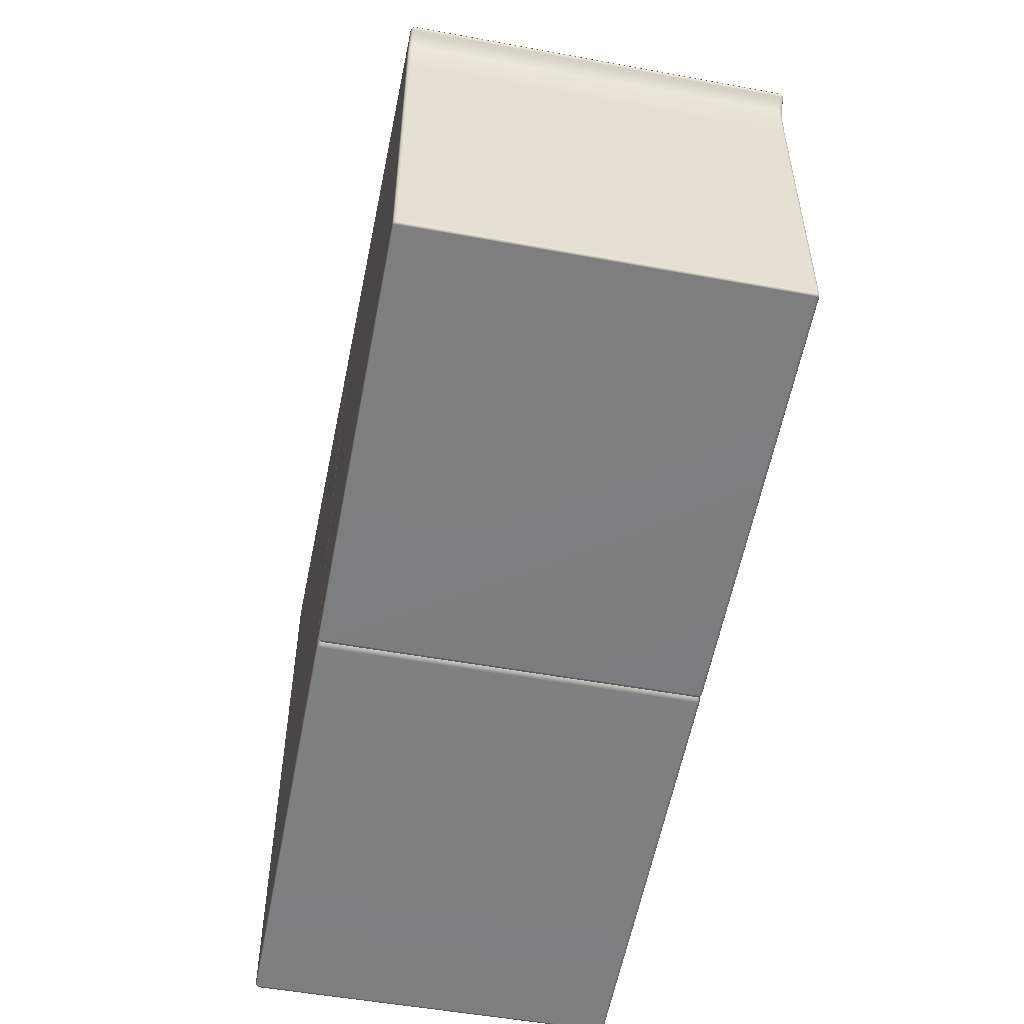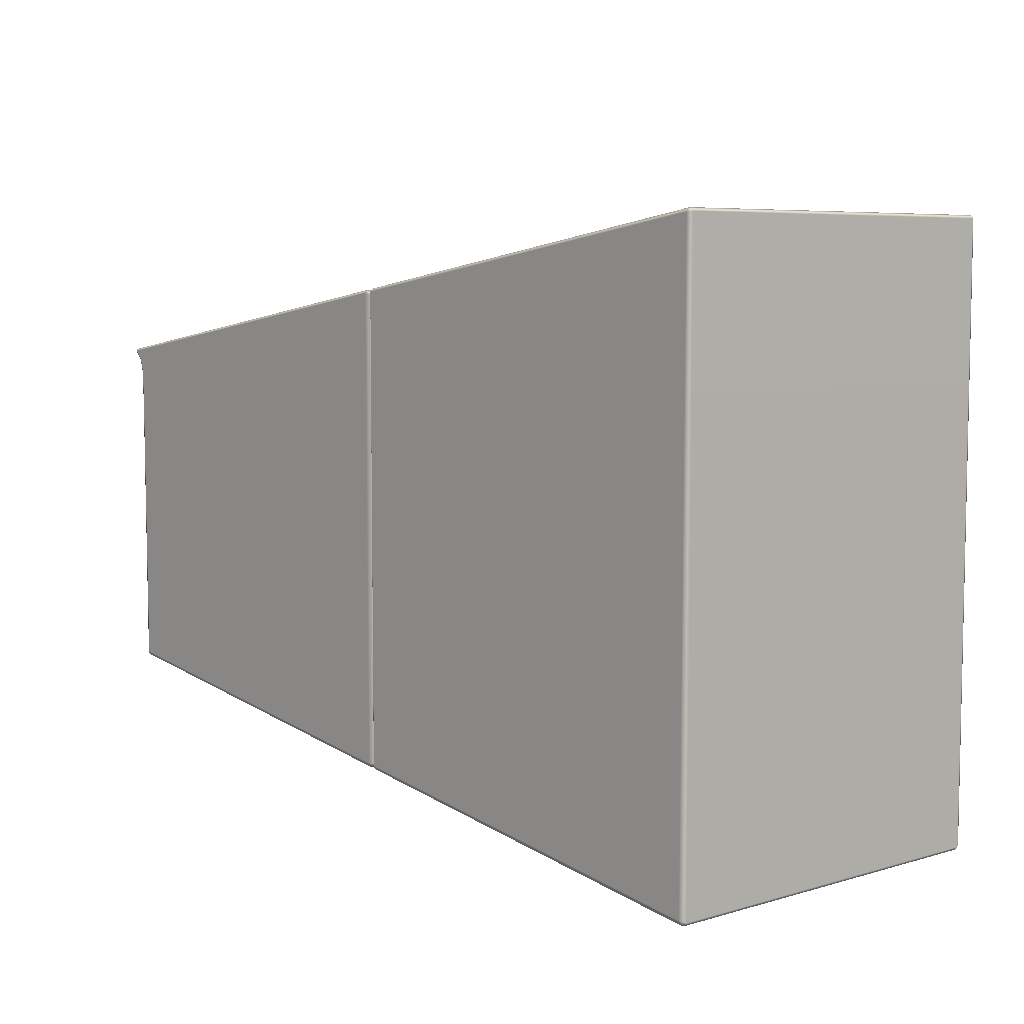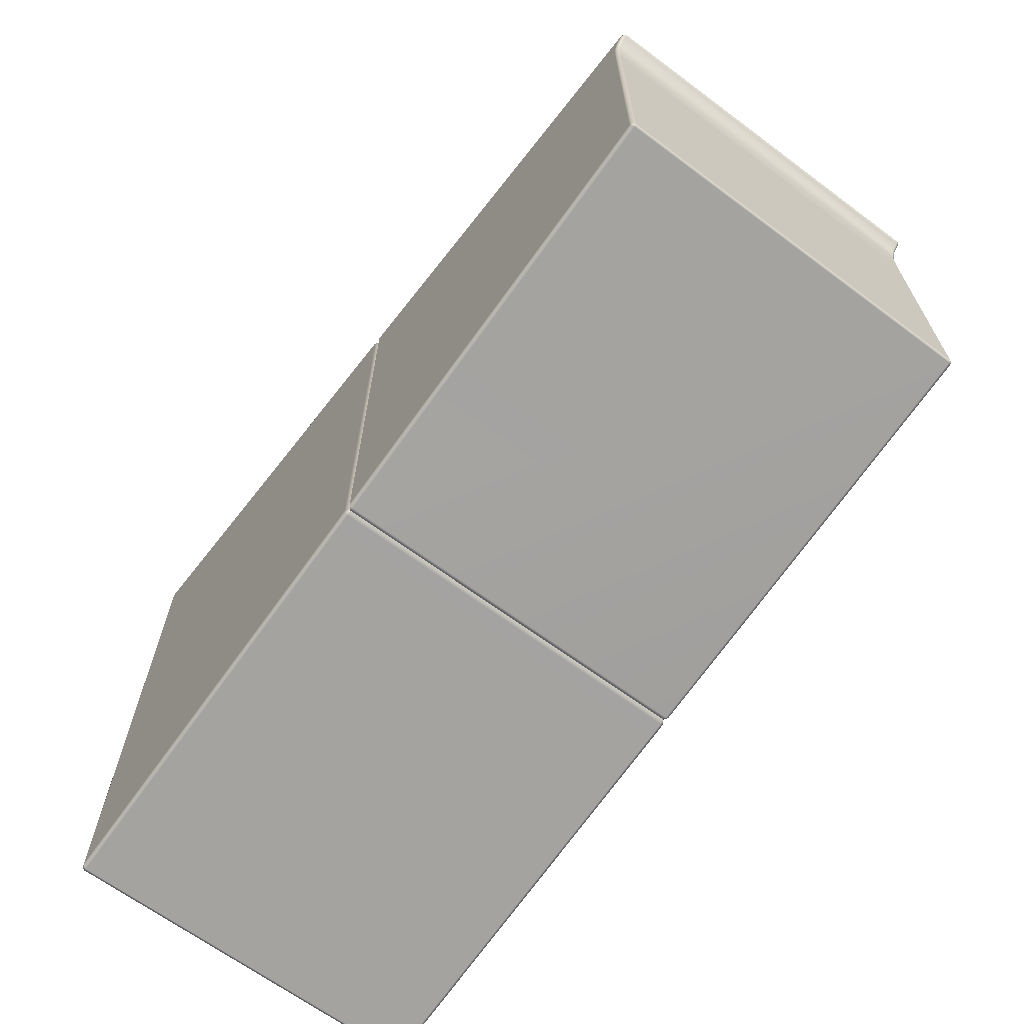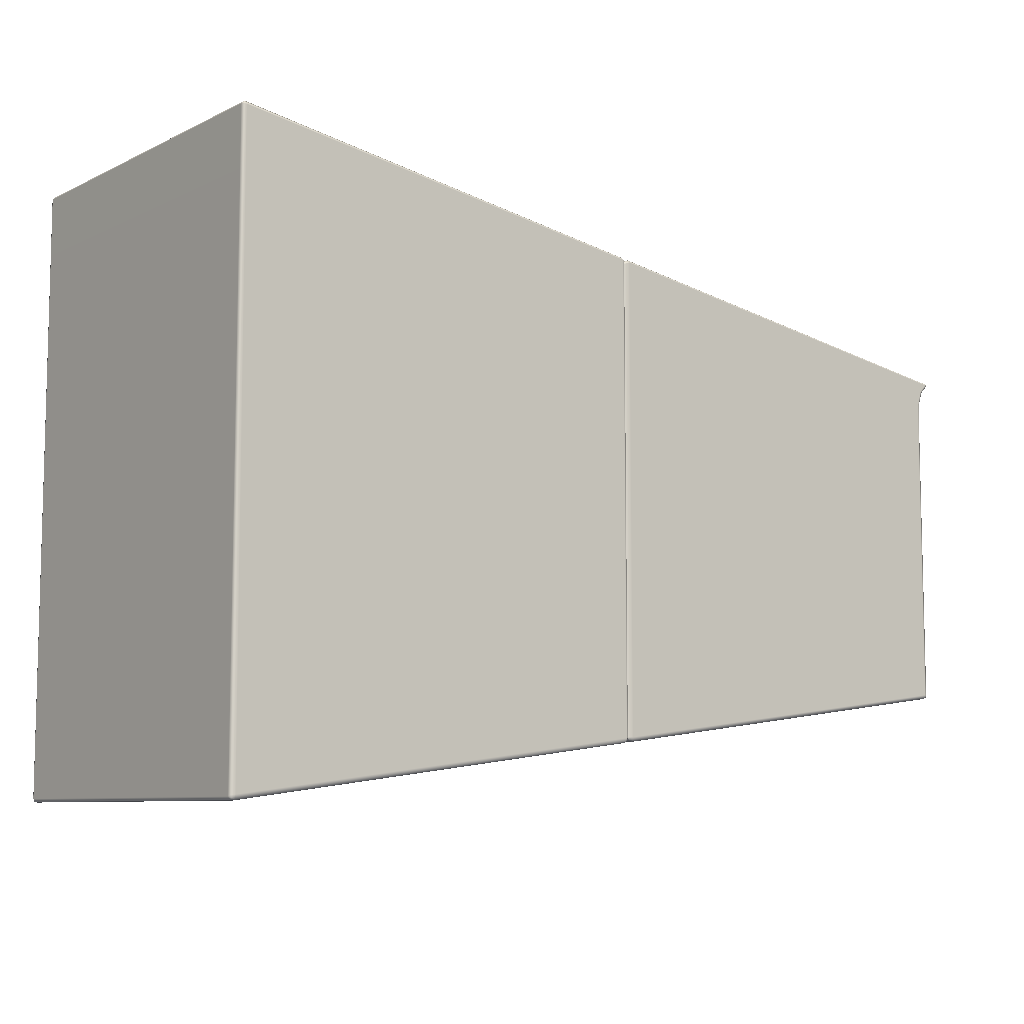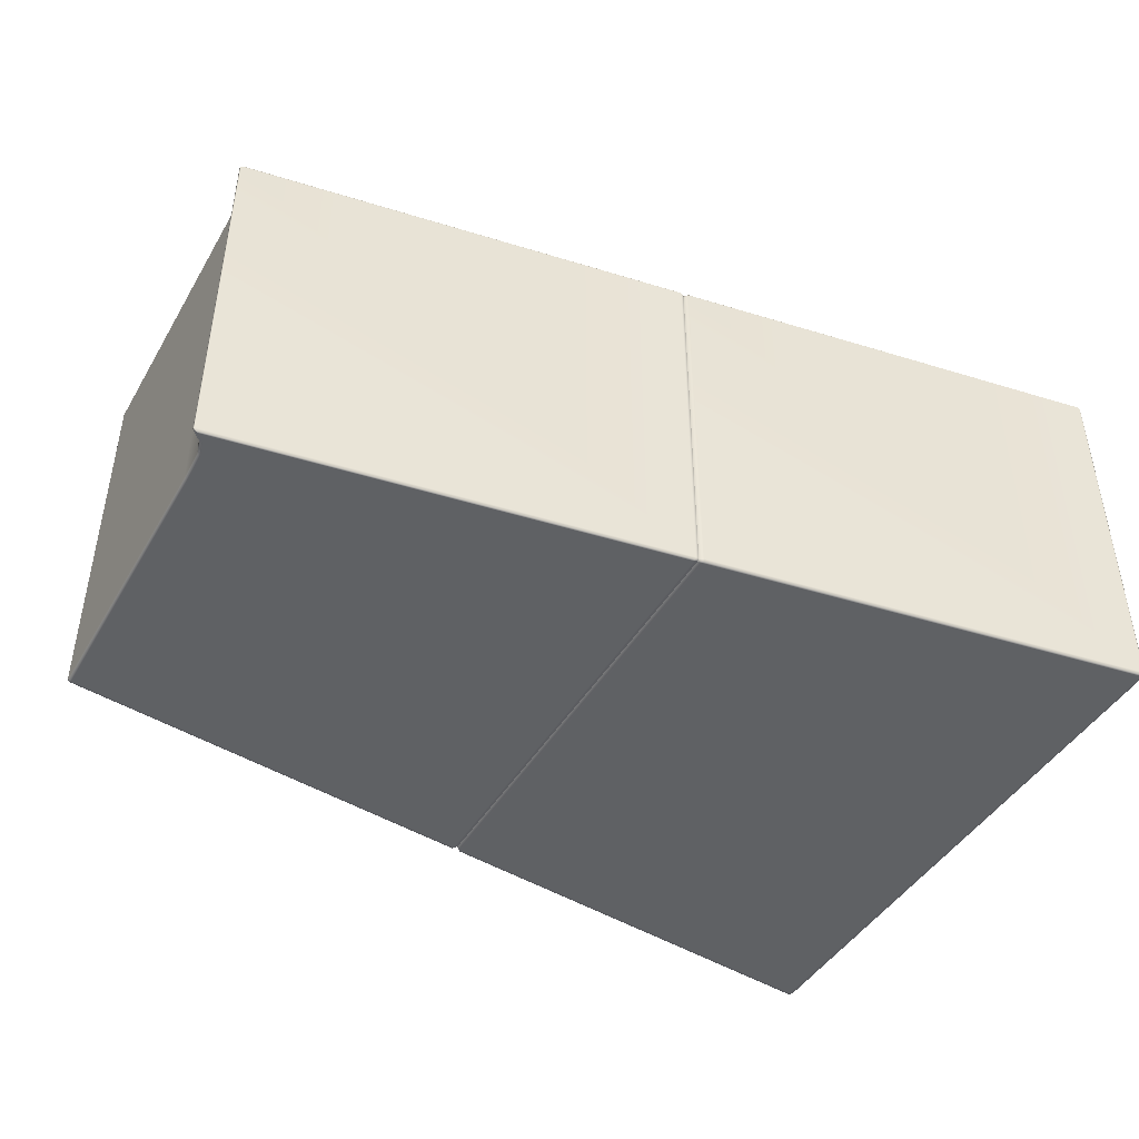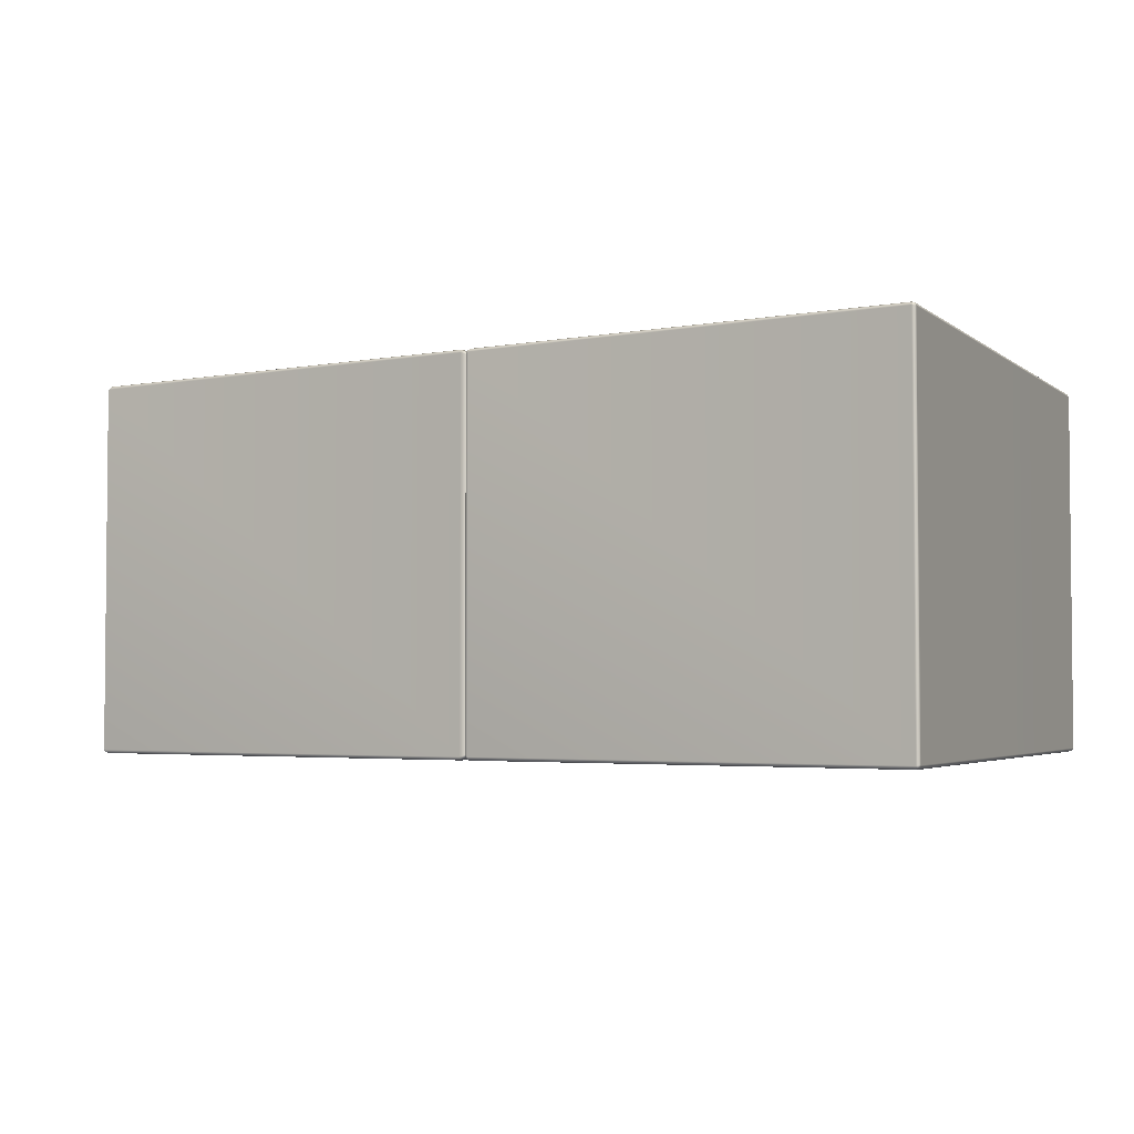
<metadata>
{"format":"obj","ext":"obj","renderer":"f3d","projection":"perspective","resolution":1024,"background":"white","views":[{"elev":-52.1,"azim":78.8,"up":"+Y"},{"elev":6.5,"azim":-130.4,"up":"+Y"},{"elev":-66.4,"azim":53.3,"up":"+Y"},{"elev":-8.2,"azim":-38.1,"up":"+Y"},{"elev":-44.4,"azim":151.2,"up":"+Z"},{"elev":-3.3,"azim":-155.6,"up":"+Z"}]}
</metadata>
<code>
g ENV_SY01_G9_Section2_PlatformBase_01_MO
v -15.89 -5.435 -17.3
v -15.95 -5.493 -17.28
v -15.89 -5.509 -17.28
v -15.97 -5.443 -17.28
v -15.97 -5.516 -17.23
v -15.97 5.442 -17.28
v -15.92 5.434 -17.3
v -15.92 5.47 -17.28
v -15.99 -5.465 -17.23
v -15.97 -5.516 -10.52
v -15.96 5.477 -17.27
v -15.93 5.505 -17.24
v -15.99 5.445 -17.23
v -15.99 -5.465 -10.52
v -15.95 -5.493 -10.47
v -15.97 -5.443 -10.47
v -15.97 5.442 -10.48
v -15.99 5.445 -10.52
v -15.97 5.479 -17.23
v -15.97 5.479 -10.52
v -15.96 5.477 -10.49
v -15.93 5.505 -10.52
v -15.92 5.47 -10.47
v -15.95 -5.493 -17.28
v -15.91 -5.532 -17.23
v -15.89 -5.509 -17.28
v -15.97 -5.516 -17.23
v -15.91 -5.532 -10.52
v -15.97 -5.516 -10.52
v -15.89 -5.509 -10.47
v -15.95 -5.493 -10.47
v -15.89 -5.435 -10.45
v -15.97 -5.443 -10.47
v -15.92 5.434 -10.45
v -15.97 5.442 -10.48
v -15.96 5.477 -10.49
v -15.92 5.47 -10.47
v -0.07352 -3.397 -10.47
v -0.06489 -3.447 -10.52
v -0.08521 -3.429 -10.47
v -0.0532 -3.415 -10.52
v -0.06489 -3.447 -17.23
v -0.04355 1.909 -10.52
v -0.06387 1.91 -10.47
v -0.0532 -3.415 -17.23
v -0.08521 -3.429 -17.28
v -0.07352 -3.397 -17.28
v -0.06387 1.91 -17.28
v -0.04355 1.909 -17.23
v -0.04558 2.494 -17.28
v -0.02577 2.491 -10.52
v -0.04558 2.494 -10.47
v -0.02577 2.491 -17.23
v 0.02706 2.746 -17.28
v 0.04534 2.735 -10.52
v 0.02706 2.746 -10.47
v 0.04534 2.735 -17.23
v 0.1678 2.888 -17.28
v 0.1784 2.869 -10.52
v 0.1678 2.888 -10.47
v 0.1937 2.925 -10.49
v 0.2135 2.913 -10.52
v 0.1784 2.869 -17.23
v 0.2135 2.913 -17.23
v 0.1937 2.925 -17.27
v -0.06489 -3.447 -17.23
v -0.08521 -3.429 -17.28
v -0.1142 -3.445 -17.28
v -0.09486 -3.463 -17.23
v -0.06489 -3.447 -10.52
v -7.864 -4.479 -17.23
v -7.863 -4.459 -17.28
v -7.944 -4.427 -17.23
v -7.944 -4.436 -17.22
v -7.864 -4.479 -10.52
v -7.944 -4.436 -10.53
v -0.09486 -3.463 -10.52
v -0.08521 -3.429 -10.47
v -0.1142 -3.445 -10.47
v -7.863 -4.459 -10.47
v -7.944 -4.427 -10.52
v 0.2013 2.958 -17.24
v 0.1937 2.925 -17.27
v 0.2135 2.913 -17.23
v 0.2013 2.958 -10.52
v 0.2135 2.913 -10.52
v 0.1937 2.925 -10.49
v 0.1678 2.888 -10.47
v 0.1627 2.943 -10.47
v 0.1302 2.919 -10.45
v -7.861 4.204 -10.47
v -7.861 4.171 -10.45
v -7.944 4.142 -10.51
v -7.944 4.187 -10.5
v -7.944 -4.395 -10.51
v -0.01612 2.771 -10.45
v 0.02706 2.746 -10.47
v -0.09435 2.502 -10.45
v -0.04558 2.494 -10.47
v -0.1126 1.91 -10.45
v -0.06387 1.91 -10.47
v -0.1345 -3.388 -10.45
v -0.07352 -3.397 -10.47
v -0.08521 -3.429 -10.47
v -0.1142 -3.445 -10.47
v -7.863 -4.393 -10.45
v -7.944 -4.427 -10.52
v -7.863 -4.459 -10.47
v 0.2013 2.958 -10.52
v 0.1937 2.925 -10.49
v 0.1627 2.943 -10.47
v -7.861 4.231 -10.52
v -7.861 4.204 -10.47
v -7.944 4.187 -10.5
v -7.944 4.189 -10.54
v -7.861 4.231 -17.24
v -7.944 4.189 -17.21
v 0.2013 2.958 -17.24
v -7.861 4.204 -17.28
v -7.944 4.176 -17.24
v -7.861 4.171 -17.3
v -7.944 4.142 -17.25
v 0.1627 2.943 -17.28
v 0.1937 2.925 -17.27
v 0.1302 2.919 -17.3
v 0.1678 2.888 -17.28
v 0.02706 2.746 -17.28
v -0.01612 2.771 -17.3
v -0.04558 2.494 -17.28
v -0.09435 2.502 -17.3
v -0.06387 1.91 -17.28
v -0.1126 1.91 -17.3
v -0.07352 -3.397 -17.28
v -0.1345 -3.388 -17.3
v -0.08521 -3.429 -17.28
v -0.1142 -3.445 -17.28
v -7.863 -4.459 -17.28
v -7.863 -4.393 -17.3
v -7.944 -4.395 -17.25
v -7.944 -4.427 -17.23
v -15.91 -5.532 -17.23
v -8.019 -4.479 -17.28
v -15.89 -5.509 -17.28
v -8.019 -4.499 -17.23
v -7.944 -4.436 -17.22
v -7.944 -4.427 -17.23
v -7.944 -4.436 -10.53
v -8.019 -4.499 -10.52
v -15.91 -5.532 -10.52
v -7.944 -4.427 -10.52
v -15.89 -5.509 -10.47
v -8.019 -4.479 -10.47
v -15.89 -5.435 -10.45
v -8.019 -4.479 -10.47
v -15.89 -5.509 -10.47
v -8.019 -4.413 -10.45
v -15.92 5.434 -10.45
v -7.944 -4.395 -10.51
v -7.944 -4.427 -10.52
v -7.944 4.142 -10.51
v -8.017 4.196 -10.45
v -15.92 5.47 -10.47
v -7.944 4.187 -10.5
v -8.016 4.228 -10.47
v -8.016 4.228 -10.47
v -15.92 5.47 -10.47
v -15.93 5.505 -10.52
v -8.016 4.255 -10.52
v -15.93 5.505 -17.24
v -7.944 4.189 -10.54
v -7.944 4.187 -10.5
v -7.944 4.189 -17.21
v -8.016 4.255 -17.24
v -15.92 5.47 -17.28
v -7.944 4.176 -17.24
v -8.016 4.228 -17.28
v -15.92 5.434 -17.3
v -7.944 4.142 -17.25
v -8.017 4.196 -17.3
v -15.89 -5.435 -17.3
v -7.944 -4.395 -17.25
v -8.019 -4.413 -17.3
v -15.89 -5.509 -17.28
v -7.944 -4.427 -17.23
v -8.019 -4.479 -17.28
g ENV_SY01_G9_Section2_PlatformBase_01_MO_0
f 3 2 1
f 2 4 1
f 2 5 4
f 1 4 6
f 7 1 6
f 8 7 6
f 5 9 4
f 9 5 10
f 11 8 6
f 12 8 11
f 6 4 13
f 11 6 13
f 4 9 13
f 14 9 10
f 14 10 15
f 16 14 15
f 16 17 14
f 9 14 18
f 13 9 18
f 17 18 14
f 19 11 13
f 12 11 19
f 19 13 18
f 18 17 20
f 20 19 18
f 12 19 20
f 17 21 20
f 22 12 20
f 20 21 22
f 21 23 22
f 26 25 24
f 25 27 24
f 27 25 28
f 29 27 28
f 29 28 30
f 31 29 30
f 31 30 32
f 33 31 32
f 32 34 33
f 34 35 33
f 36 35 34
f 37 36 34
f 40 39 38
f 39 41 38
f 39 42 41
f 38 41 43
f 44 38 43
f 42 45 41
f 42 46 45
f 46 47 45
f 47 48 45
f 41 45 49
f 48 49 45
f 43 41 49
f 48 50 49
f 44 43 51
f 43 49 51
f 52 44 51
f 50 53 49
f 49 53 51
f 50 54 53
f 52 51 55
f 51 53 55
f 56 52 55
f 54 57 53
f 53 57 55
f 54 58 57
f 56 55 59
f 55 57 59
f 60 56 59
f 61 60 59
f 62 61 59
f 57 63 59
f 59 63 62
f 58 63 57
f 63 64 62
f 63 58 64
f 58 65 64
f 68 67 66
f 69 68 66
f 69 66 70
f 68 69 71
f 72 68 71
f 72 71 73
f 71 74 73
f 71 75 74
f 71 69 75
f 75 76 74
f 77 69 70
f 69 77 75
f 77 70 78
f 79 77 78
f 77 79 80
f 75 77 80
f 75 80 76
f 80 81 76
f 84 83 82
f 84 82 85
f 86 84 85
f 87 86 85
f 87 89 88
f 89 90 88
f 89 91 90
f 91 92 90
f 92 91 93
f 91 94 93
f 92 93 95
f 90 96 88
f 96 90 92
f 96 97 88
f 96 98 97
f 98 96 92
f 98 99 97
f 98 100 99
f 98 92 100
f 100 101 99
f 100 102 101
f 92 102 100
f 102 103 101
f 103 102 104
f 102 105 104
f 106 92 95
f 92 106 102
f 105 102 106
f 106 95 107
f 108 105 106
f 108 106 107
f 111 110 109
f 109 112 111
f 112 113 111
f 114 113 112
f 115 114 112
f 116 112 109
f 112 116 115
f 116 117 115
f 118 116 109
f 116 119 117
f 116 118 119
f 119 120 117
f 119 121 120
f 121 122 120
f 119 123 121
f 118 123 119
f 124 123 118
f 123 124 125
f 123 125 121
f 124 126 125
f 125 126 127
f 128 125 127
f 121 125 128
f 128 127 129
f 130 128 129
f 121 128 130
f 130 129 131
f 132 130 131
f 121 130 132
f 132 131 133
f 134 132 133
f 121 132 134
f 133 135 134
f 135 136 134
f 134 136 137
f 138 121 134
f 138 134 137
f 121 138 122
f 138 139 122
f 138 137 139
f 137 140 139
f 143 142 141
f 142 144 141
f 145 144 142
f 146 145 142
f 145 147 144
f 144 148 141
f 147 148 144
f 148 149 141
f 147 150 148
f 149 148 151
f 150 152 148
f 148 152 151
f 155 154 153
f 154 156 153
f 157 153 156
f 158 156 154
f 159 158 154
f 158 160 156
f 161 157 156
f 160 161 156
f 162 157 161
f 160 163 161
f 164 162 161
f 163 164 161
f 167 166 165
f 168 167 165
f 169 167 168
f 168 165 170
f 165 171 170
f 170 172 168
f 173 169 168
f 172 173 168
f 169 173 174
f 172 175 173
f 173 176 174
f 175 176 173
f 174 176 177
f 175 178 176
f 176 179 177
f 178 179 176
f 180 177 179
f 178 181 179
f 182 180 179
f 181 182 179
f 180 182 183
f 181 184 182
f 182 185 183
f 184 185 182

</code>
